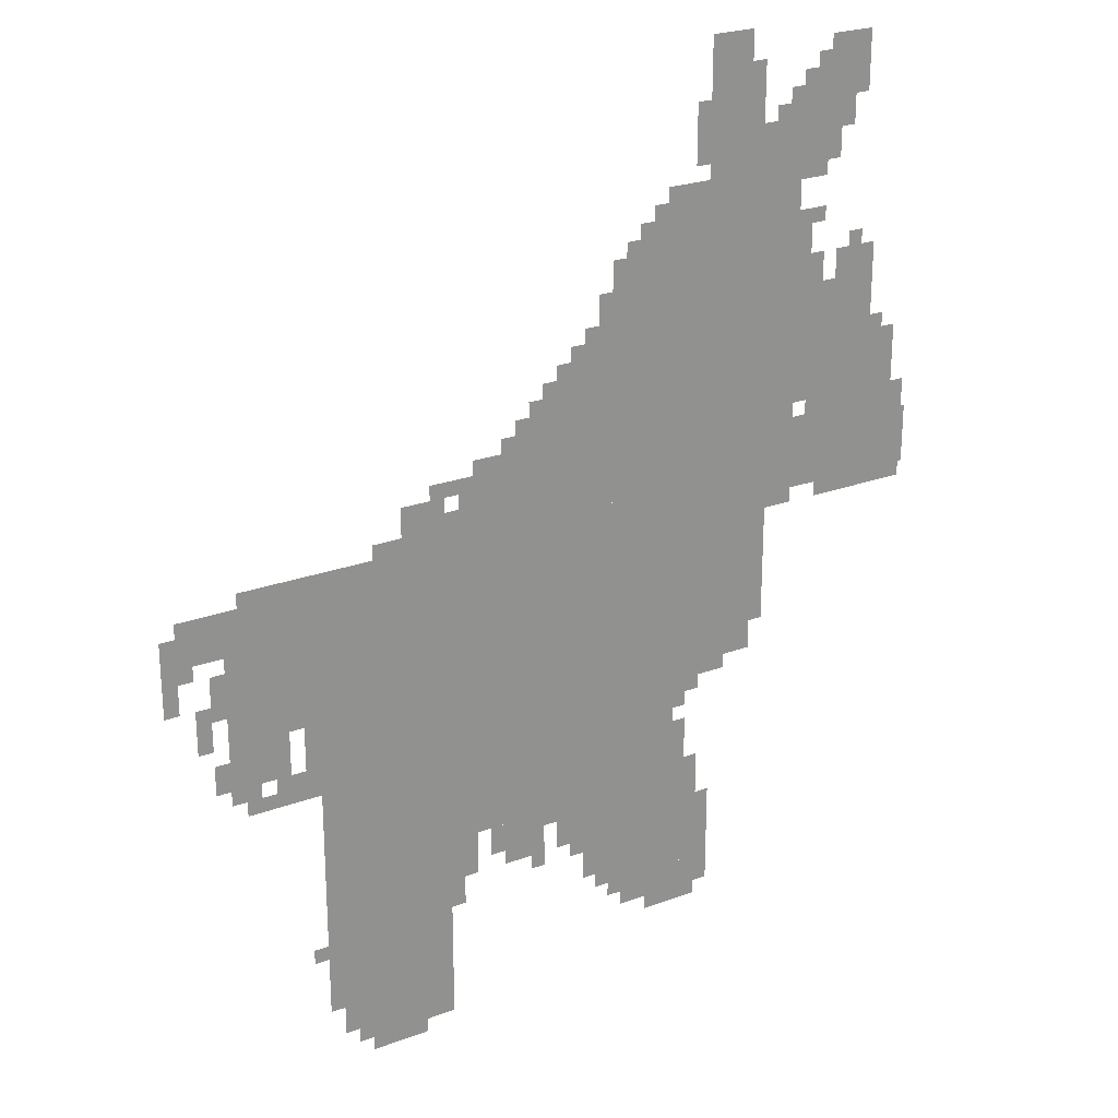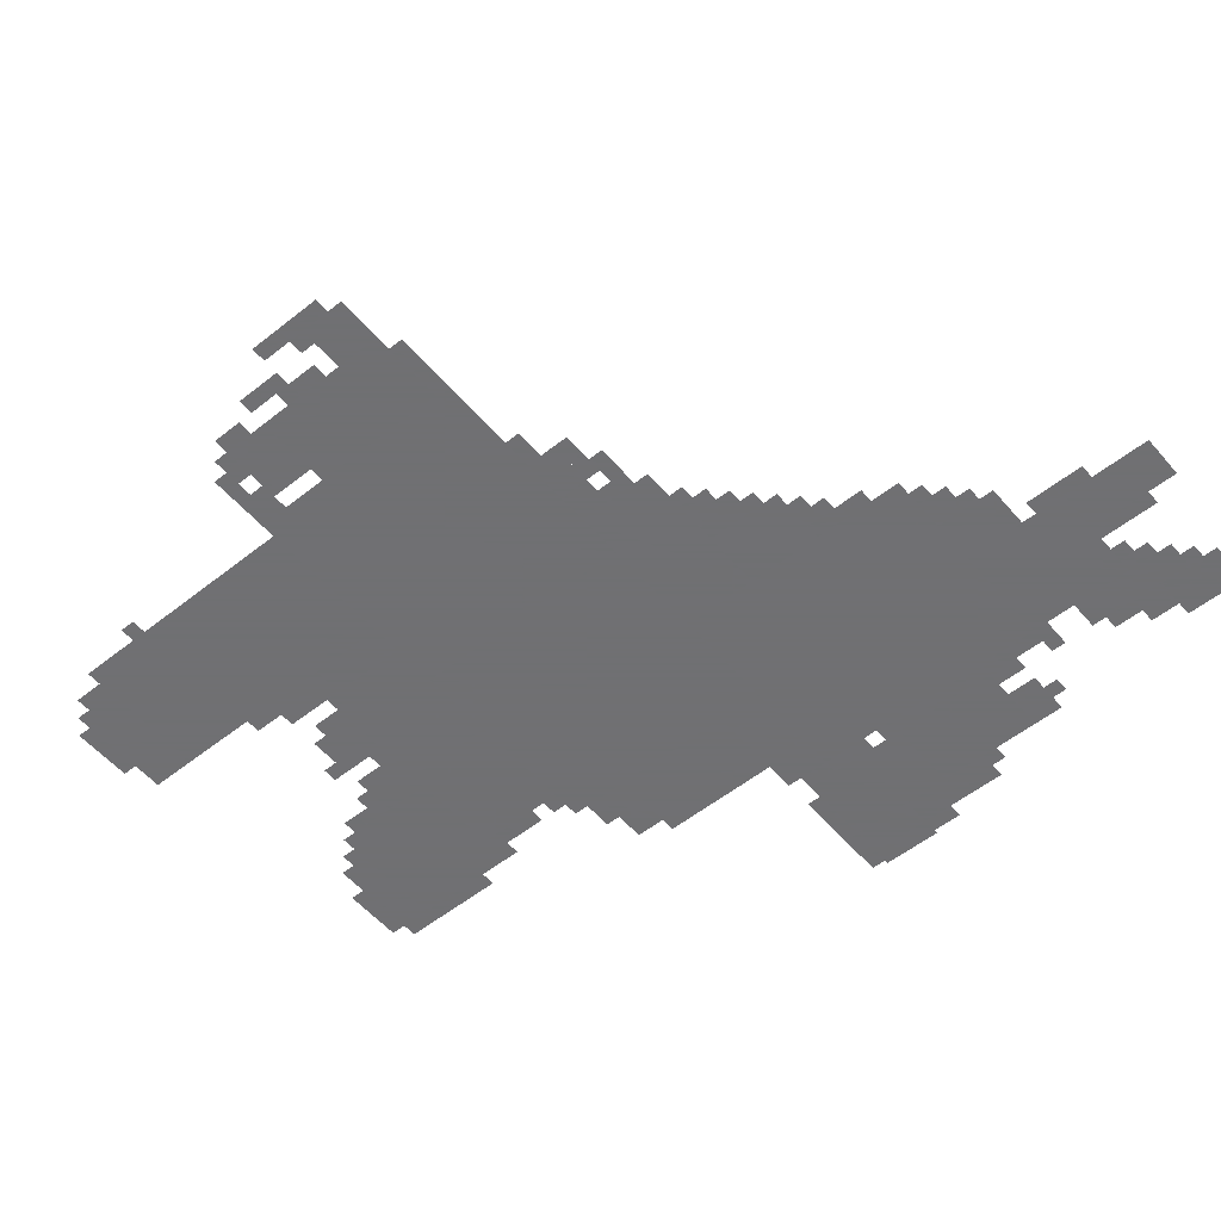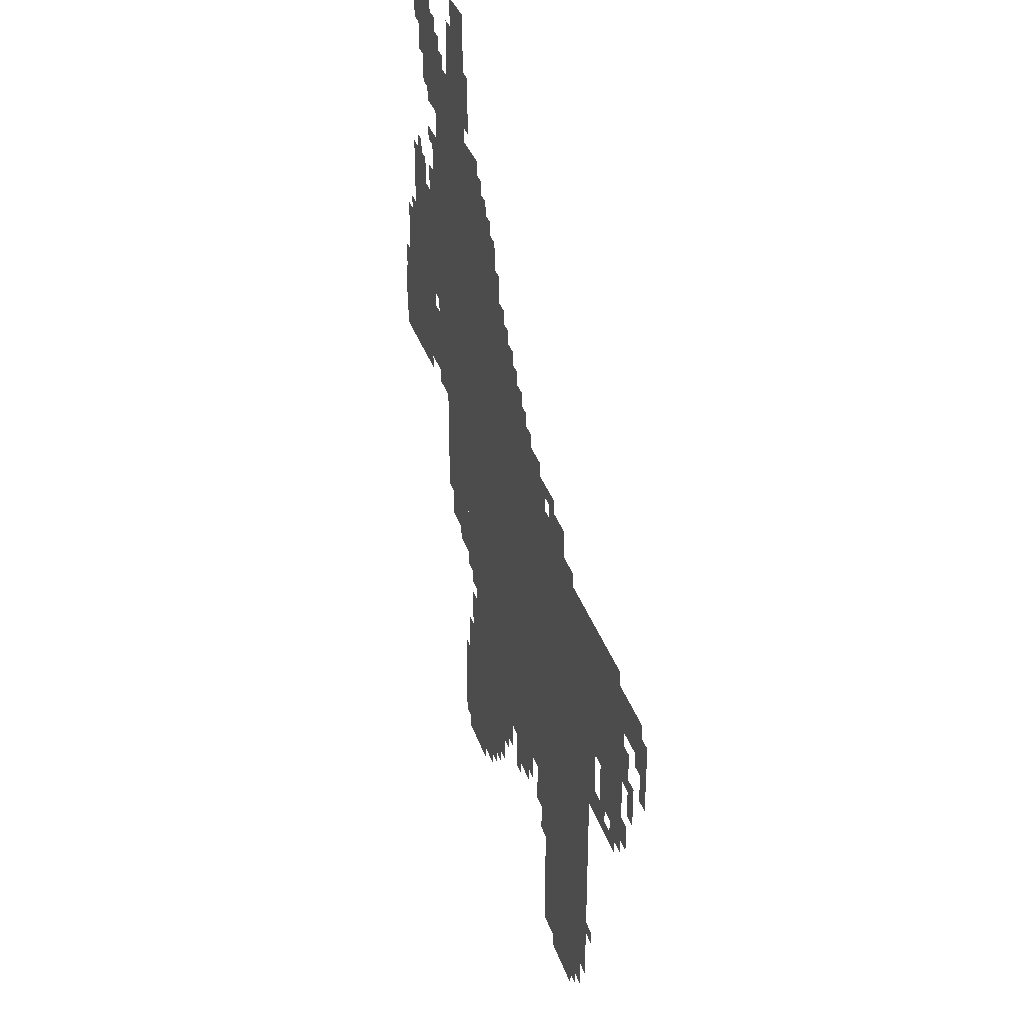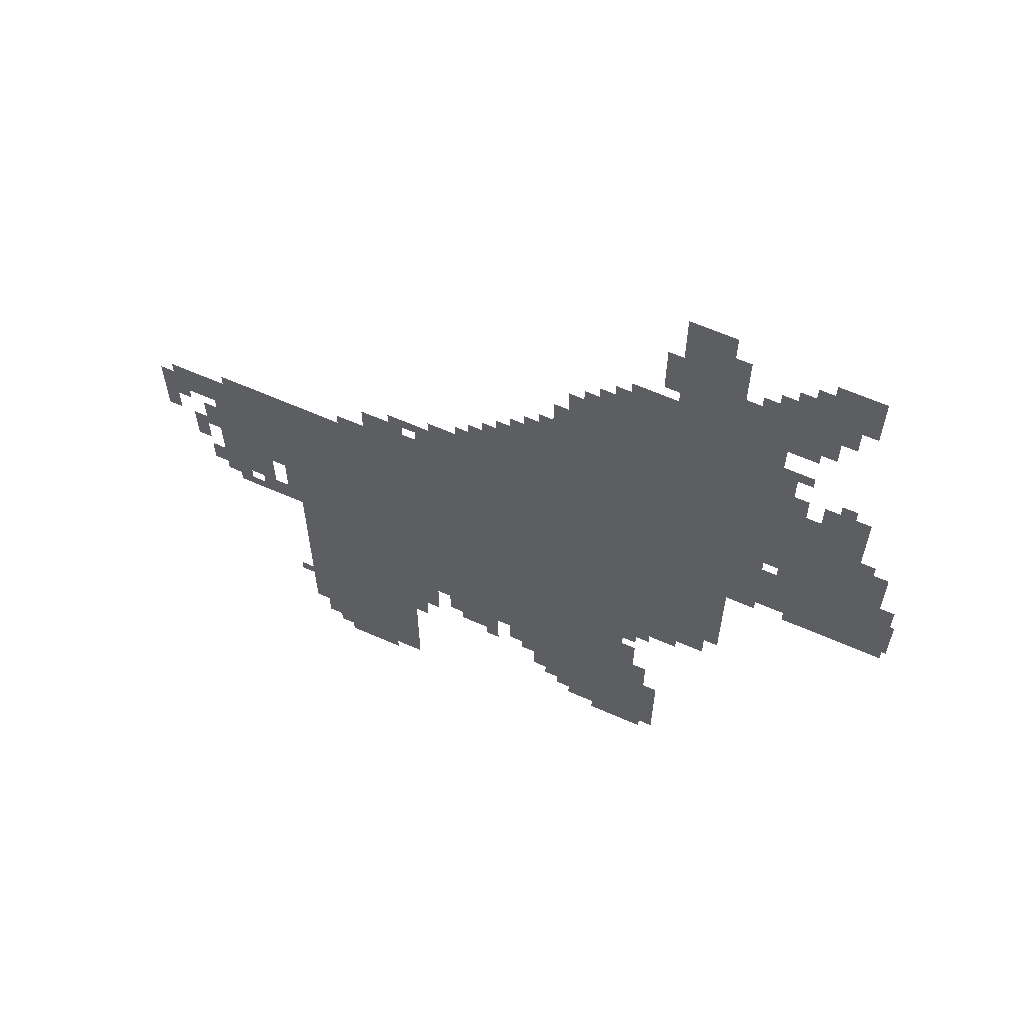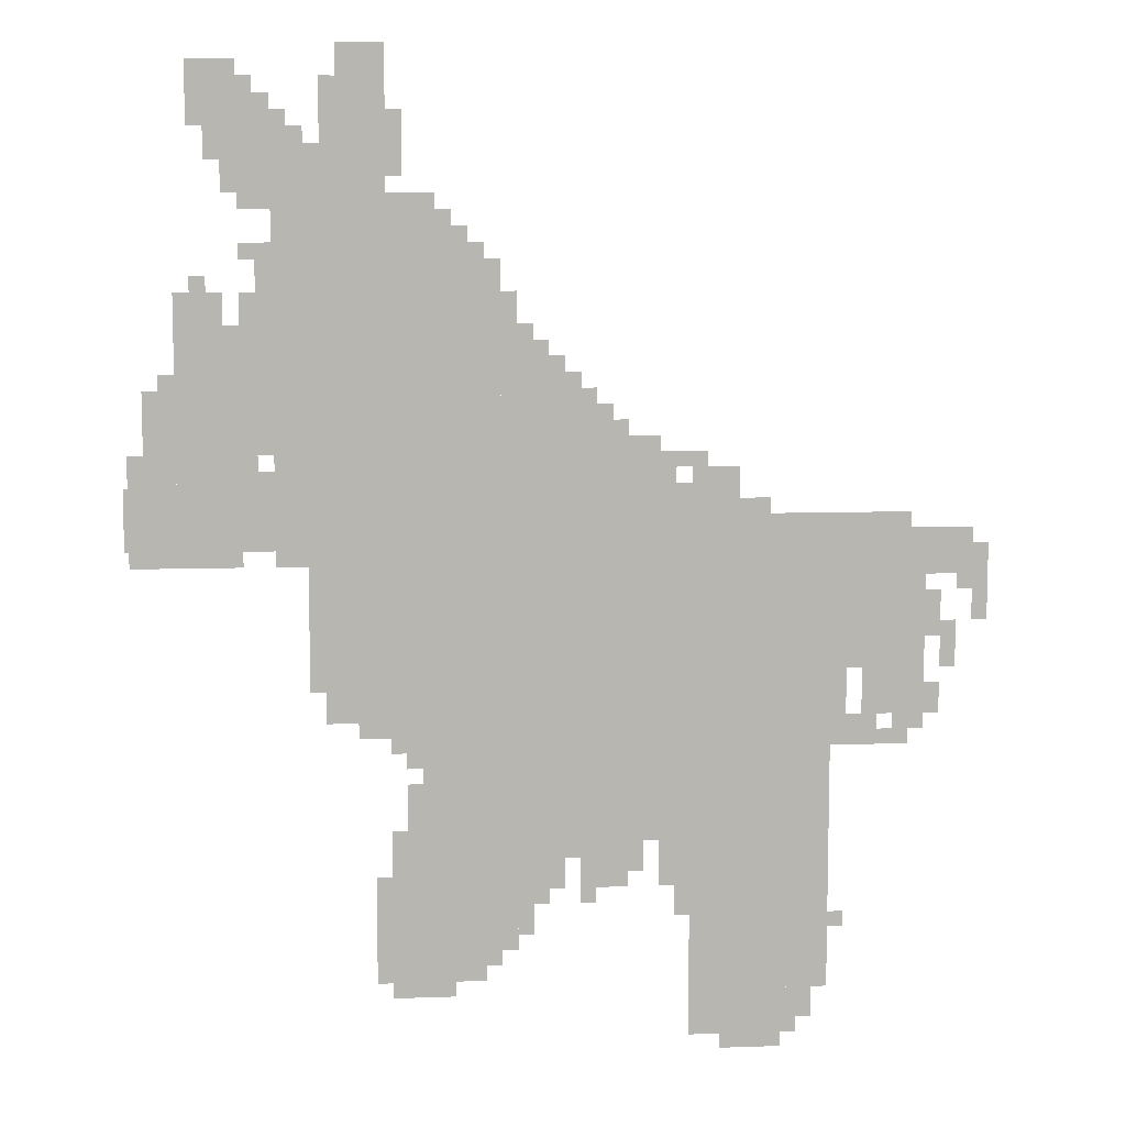
<metadata>
{"format":"obj","ext":"obj","renderer":"f3d","projection":"perspective","resolution":1024,"background":"white","views":[{"elev":24.4,"azim":148.7,"up":"+Y"},{"elev":-55.0,"azim":129.9,"up":"+Z"},{"elev":35.2,"azim":72.7,"up":"+Y"},{"elev":62.8,"azim":-155.9,"up":"+Y"},{"elev":8.9,"azim":-5.3,"up":"+Y"}]}
</metadata>
<code>
g beiyade_2_rw-mesh
v -288 639 0
v -288 1119 0
v -768 1119 0
v -768 639 0
v -992 1119 0
v -992 1631 0
v -1440 1631 0
v -1440 1119 0
v -768 639 0
v -768 1119 0
v -1216 1119 0
v -1216 639 0
v -320 127 0
v -320 639 0
v -608 639 0
v -608 127 0
v -960 223 0
v -960 447 0
v -1216 447 0
v -1216 223 0
v -672 1119 0
v -672 1279 0
v -992 1279 0
v -992 1119 0
v -1216 1631 0
v -1216 1855 0
v -1440 1855 0
v -1440 1631 0
v -672 447 0
v -672 639 0
v -928 639 0
v -928 447 0
v -128 799 0
v -128 1087 0
v -288 1087 0
v -288 799 0
v -928 447 0
v -928 639 0
v -1152 639 0
v -1152 447 0
v -1216 767 0
v -1216 1023 0
v -1376 1023 0
v -1376 767 0
v -1472 1055 0
v -1472 1279 0
v -1632 1279 0
v -1632 1055 0
v -1472 1279 0
v -1472 1503 0
v -1632 1503 0
v -1632 1279 0
v -1216 1023 0
v -1216 1119 0
v -1440 1119 0
v -1440 1023 0
v -384 31 0
v -384 127 0
v -608 127 0
v -608 31 0
v -864 1279 0
v -864 1439 0
v -992 1439 0
v -992 1279 0
v -1216 1855 0
v -1216 2047 0
v -1312 2047 0
v -1312 1855 0
v -1120 1631 0
v -1120 1759 0
v -1216 1759 0
v -1216 1631 0
v -1504 1887 0
v -1504 2015 0
v -1600 2015 0
v -1600 1887 0
v -1632 1183 0
v -1632 1375 0
v -1696 1375 0
v -1696 1183 0
v -128 703 0
v -128 799 0
v -256 799 0
v -256 703 0
v -1632 1023 0
v -1632 1183 0
v -1696 1183 0
v -1696 1023 0
v -608 479 0
v -608 639 0
v -672 639 0
v -672 479 0
v -736 351 0
v -736 447 0
v -832 447 0
v -832 351 0
v -864 351 0
v -864 447 0
v -960 447 0
v -960 351 0
v -32 991 0
v -32 1087 0
v -128 1087 0
v -128 991 0
v -1440 1823 0
v -1440 1951 0
v -1504 1951 0
v -1504 1823 0
v -1696 1055 0
v -1696 1183 0
v -1737 1183 0
v -1737 1055 0
v -1024 159 0
v -1024 223 0
v -1152 223 0
v -1152 159 0
v -1216 703 0
v -1216 767 0
v -1344 767 0
v -1344 703 0
v -608 351 0
v -608 479 0
v -672 479 0
v -672 351 0
v -1440 1439 0
v -1440 1663 0
v -1472 1663 0
v -1472 1439 0
v -800 1279 0
v -800 1375 0
v -864 1375 0
v -864 1279 0
v -1536 1503 0
v -1536 1567 0
v -1632 1567 0
v -1632 1503 0
v -1440 1727 0
v -1440 1823 0
v -1504 1823 0
v -1504 1727 0
v -1152 159 0
v -1152 223 0
v -1248 223 0
v -1248 159 0
v -1440 1247 0
v -1440 1439 0
v -1472 1439 0
v -1472 1247 0
v -512 1119 0
v -512 1183 0
v -608 1183 0
v -608 1119 0
v -1056 1631 0
v -1056 1695 0
v -1120 1695 0
v -1120 1631 0
v -224 639 0
v -224 703 0
v -288 703 0
v -288 639 0
v -608 1119 0
v -608 1183 0
v -672 1183 0
v -672 1119 0
v -1216 287 0
v -1216 383 0
v -1248 383 0
v -1248 287 0
v -1440 1119 0
v -1440 1215 0
v -1472 1215 0
v -1472 1119 0
v 0 959 0
v 0 1055 0
v -32 1055 0
v -32 959 0
v -928 287 0
v -928 351 0
v -960 351 0
v -960 287 0
v -1472 1503 0
v -1472 1567 0
v -1504 1567 0
v -1504 1503 0
v -1536 1823 0
v -1536 1887 0
v -1568 1887 0
v -1568 1823 0
v -1408 1855 0
v -1408 1919 0
v -1440 1919 0
v -1440 1855 0
v -576 1215 0
v -576 1247 0
v -640 1247 0
v -640 1215 0
v -480 0 0
v -480 31 0
v -544 31 0
v -544 0 0
v -512 1183 0
v -512 1215 0
v -576 1215 0
v -576 1183 0
v -64 831 0
v -64 895 0
v -96 895 0
v -96 831 0
v -96 895 0
v -96 959 0
v -128 959 0
v -128 895 0
v -928 1439 0
v -928 1503 0
v -960 1503 0
v -960 1439 0
v -1216 671 0
v -1216 703 0
v -1280 703 0
v -1280 671 0
v -128 671 0
v -128 703 0
v -192 703 0
v -192 671 0
v -160 639 0
v -160 671 0
v -224 671 0
v -224 639 0
v -608 287 0
v -608 351 0
v -640 351 0
v -640 287 0
v -704 383 0
v -704 447 0
v -736 447 0
v -736 383 0
v -352 63 0
v -352 127 0
v -384 127 0
v -384 63 0
v -768 1279 0
v -768 1343 0
v -800 1343 0
v -800 1279 0
v -1696 1183 0
v -1696 1247 0
v -1728 1247 0
v -1728 1183 0
v -96 703 0
v -96 767 0
v -128 767 0
v -128 703 0
v -448 1119 0
v -448 1151 0
v -512 1151 0
v -512 1119 0
v -1504 1759 0
v -1504 1823 0
v -1536 1823 0
v -1536 1759 0
v -1504 1823 0
v -1504 1887 0
v -1536 1887 0
v -1536 1823 0
v -1184 1791 0
v -1184 1855 0
v -1216 1855 0
v -1216 1791 0
v -160 1087 0
v -160 1119 0
v -224 1119 0
v -224 1087 0
v -960 1439 0
v -960 1503 0
v -992 1503 0
v -992 1439 0
v -960 1503 0
v -960 1567 0
v -992 1567 0
v -992 1503 0
v -1216 223 0
v -1216 287 0
v -1248 287 0
v -1248 223 0
v 0 895 0
v 0 959 0
v -32 959 0
v -32 895 0
v -1440 1055 0
v -1440 1119 0
v -1472 1119 0
v -1472 1055 0
v -1184 1855 0
v -1184 1919 0
v -1216 1919 0
v -1216 1855 0
v -1312 1855 0
v -1312 1919 0
v -1344 1919 0
v -1344 1855 0
v -1312 1919 0
v -1312 1983 0
v -1344 1983 0
v -1344 1919 0
v -224 1087 0
v -224 1119 0
v -288 1119 0
v -288 1087 0
v -1088 127 0
v -1088 159 0
v -1152 159 0
v -1152 127 0
v -1152 447 0
v -1152 511 0
v -1184 511 0
v -1184 447 0
v -416 0 0
v -416 31 0
v -480 31 0
v -480 0 0
v -1152 127 0
v -1152 159 0
v -1216 159 0
v -1216 127 0
v -1152 511 0
v -1152 575 0
v -1184 575 0
v -1184 511 0
v -1504 1023 0
v -1504 1055 0
v -1568 1055 0
v -1568 1023 0
v -1568 1023 0
v -1568 1055 0
v -1632 1055 0
v -1632 1023 0
v -1632 1375 0
v -1632 1407 0
v -1664 1407 0
v -1664 1375 0
v -1152 607 0
v -1152 639 0
v -1184 639 0
v -1184 607 0
v -32 959 0
v -32 991 0
v -64 991 0
v -64 959 0
v -736 1279 0
v -736 1311 0
v -768 1311 0
v -768 1279 0
v -1696 1023 0
v -1696 1055 0
v -1728 1055 0
v -1728 1023 0
v -640 1183 0
v -640 1215 0
v -672 1215 0
v -672 1183 0
v -896 319 0
v -896 351 0
v -928 351 0
v -928 319 0
v -288 255 0
v -288 287 0
v -320 287 0
v -320 255 0
v -992 191 0
v -992 223 0
v -1024 223 0
v -1024 191 0
v -1184 447 0
v -1184 479 0
v -1216 479 0
v -1216 447 0
v -832 415 0
v -832 447 0
v -864 447 0
v -864 415 0
v -800 319 0
v -800 351 0
v -832 351 0
v -832 319 0
v -832 1375 0
v -832 1407 0
v -864 1407 0
v -864 1375 0
v -576 1183 0
v -576 1215 0
v -608 1215 0
v -608 1183 0
v -640 1215 0
v -640 1247 0
v -672 1247 0
v -672 1215 0
v -1472 1951 0
v -1472 1983 0
v -1504 1983 0
v -1504 1951 0
v -928 255 0
v -928 287 0
v -960 287 0
v -960 255 0
v -64 799 0
v -64 831 0
v -96 831 0
v -96 799 0
v -96 863 0
v -96 895 0
v -128 895 0
v -128 863 0
v -1472 1631 0
v -1472 1663 0
v -1504 1663 0
v -1504 1631 0
v -1568 1567 0
v -1568 1599 0
v -1600 1599 0
v -1600 1567 0
v -896 1439 0
v -896 1471 0
v -928 1471 0
v -928 1439 0
v -1376 1855 0
v -1376 1887 0
v -1408 1887 0
v -1408 1855 0
v -1088 1695 0
v -1088 1727 0
v -1120 1727 0
v -1120 1695 0
v -1024 1631 0
v -1024 1663 0
v -1056 1663 0
v -1056 1631 0
g beiyade_2_rw-mesh_0
f 3 2 1
f 1 4 3
f 7 6 5
f 5 8 7
f 11 10 9
f 9 12 11
f 15 14 13
f 13 16 15
f 19 18 17
f 17 20 19
f 23 22 21
f 21 24 23
f 27 26 25
f 25 28 27
f 31 30 29
f 29 32 31
f 35 34 33
f 33 36 35
f 39 38 37
f 37 40 39
f 43 42 41
f 41 44 43
f 47 46 45
f 45 48 47
f 51 50 49
f 49 52 51
f 55 54 53
f 53 56 55
f 59 58 57
f 57 60 59
f 63 62 61
f 61 64 63
f 67 66 65
f 65 68 67
f 71 70 69
f 69 72 71
f 75 74 73
f 73 76 75
f 79 78 77
f 77 80 79
f 83 82 81
f 81 84 83
f 87 86 85
f 85 88 87
f 91 90 89
f 89 92 91
f 95 94 93
f 93 96 95
f 99 98 97
f 97 100 99
f 103 102 101
f 101 104 103
f 107 106 105
f 105 108 107
f 111 110 109
f 109 112 111
f 115 114 113
f 113 116 115
f 119 118 117
f 117 120 119
f 123 122 121
f 121 124 123
f 127 126 125
f 125 128 127
f 131 130 129
f 129 132 131
f 135 134 133
f 133 136 135
f 139 138 137
f 137 140 139
f 143 142 141
f 141 144 143
f 147 146 145
f 145 148 147
f 151 150 149
f 149 152 151
f 155 154 153
f 153 156 155
f 159 158 157
f 157 160 159
f 163 162 161
f 161 164 163
f 167 166 165
f 165 168 167
f 171 170 169
f 169 172 171
f 175 174 173
f 173 176 175
f 179 178 177
f 177 180 179
f 183 182 181
f 181 184 183
f 187 186 185
f 185 188 187
f 191 190 189
f 189 192 191
f 195 194 193
f 193 196 195
f 199 198 197
f 197 200 199
f 203 202 201
f 201 204 203
f 207 206 205
f 205 208 207
f 211 210 209
f 209 212 211
f 215 214 213
f 213 216 215
f 219 218 217
f 217 220 219
f 223 222 221
f 221 224 223
f 227 226 225
f 225 228 227
f 231 230 229
f 229 232 231
f 235 234 233
f 233 236 235
f 239 238 237
f 237 240 239
f 243 242 241
f 241 244 243
f 247 246 245
f 245 248 247
f 251 250 249
f 249 252 251
f 255 254 253
f 253 256 255
f 259 258 257
f 257 260 259
f 263 262 261
f 261 264 263
f 267 266 265
f 265 268 267
f 271 270 269
f 269 272 271
f 275 274 273
f 273 276 275
f 279 278 277
f 277 280 279
f 283 282 281
f 281 284 283
f 287 286 285
f 285 288 287
f 291 290 289
f 289 292 291
f 295 294 293
f 293 296 295
f 299 298 297
f 297 300 299
f 303 302 301
f 301 304 303
f 307 306 305
f 305 308 307
f 311 310 309
f 309 312 311
f 315 314 313
f 313 316 315
f 319 318 317
f 317 320 319
f 323 322 321
f 321 324 323
f 327 326 325
f 325 328 327
f 331 330 329
f 329 332 331
f 335 334 333
f 333 336 335
f 339 338 337
f 337 340 339
f 343 342 341
f 341 344 343
f 347 346 345
f 345 348 347
f 351 350 349
f 349 352 351
f 355 354 353
f 353 356 355
f 359 358 357
f 357 360 359
f 363 362 361
f 361 364 363
f 367 366 365
f 365 368 367
f 371 370 369
f 369 372 371
f 375 374 373
f 373 376 375
f 379 378 377
f 377 380 379
f 383 382 381
f 381 384 383
f 387 386 385
f 385 388 387
f 391 390 389
f 389 392 391
f 395 394 393
f 393 396 395
f 399 398 397
f 397 400 399
f 403 402 401
f 401 404 403
f 407 406 405
f 405 408 407
f 411 410 409
f 409 412 411
f 415 414 413
f 413 416 415
f 419 418 417
f 417 420 419
f 423 422 421
f 421 424 423
f 427 426 425
f 425 428 427
f 431 430 429
f 429 432 431
f 435 434 433
f 433 436 435

</code>
